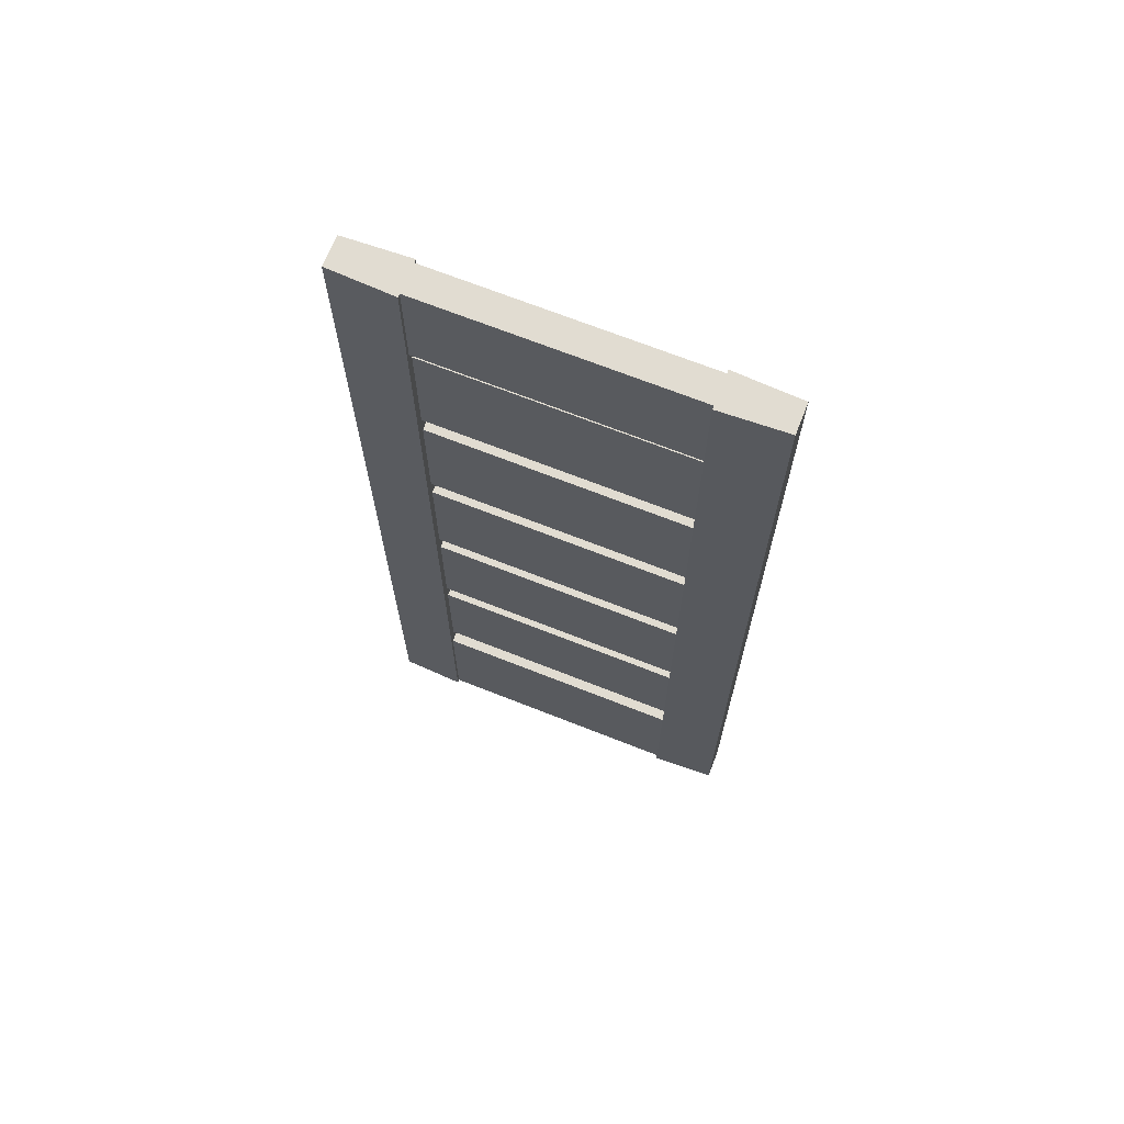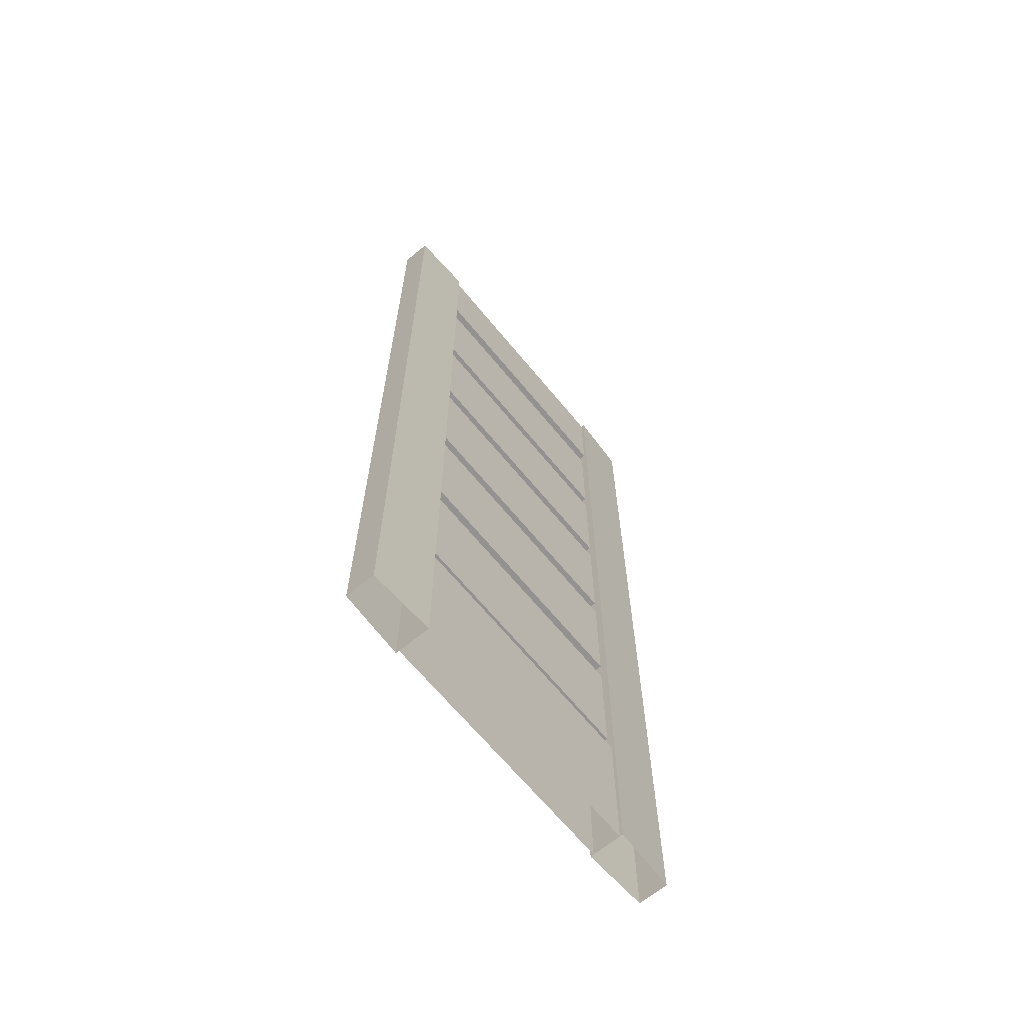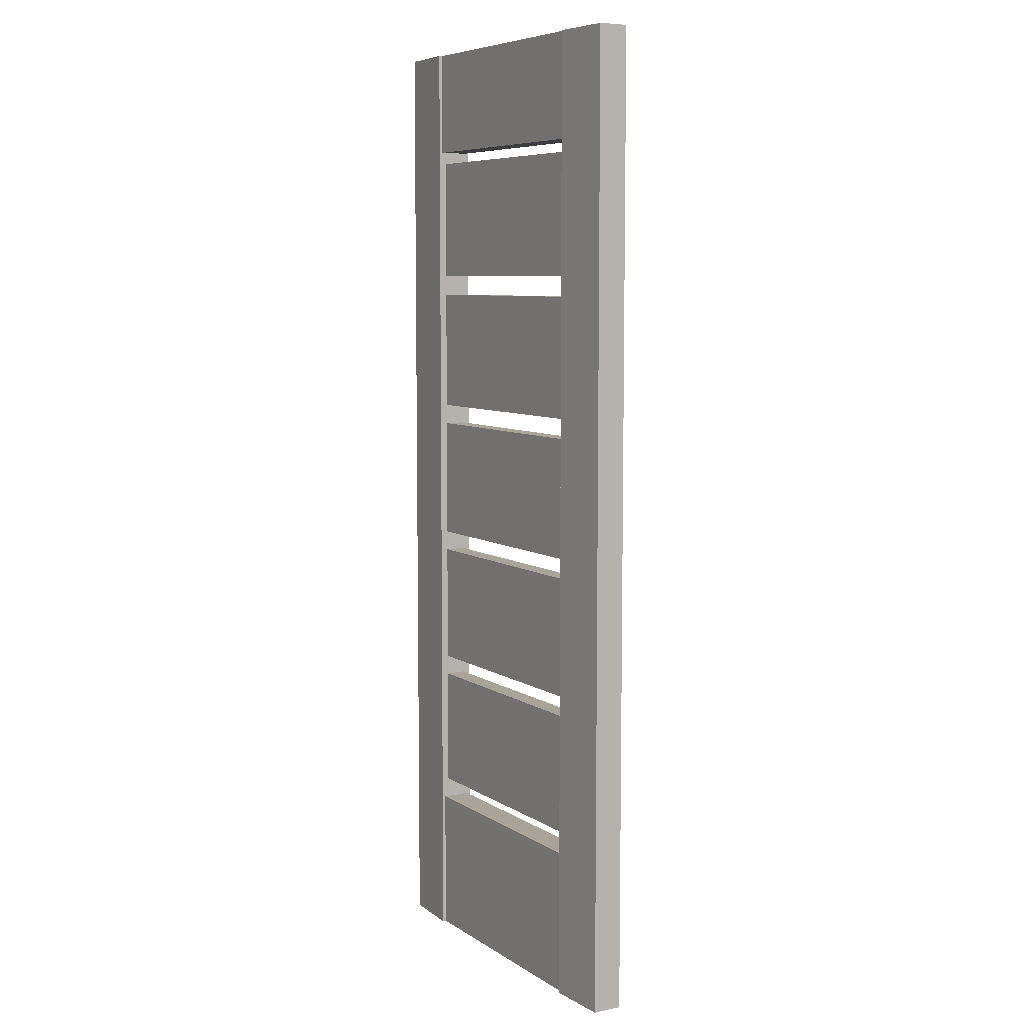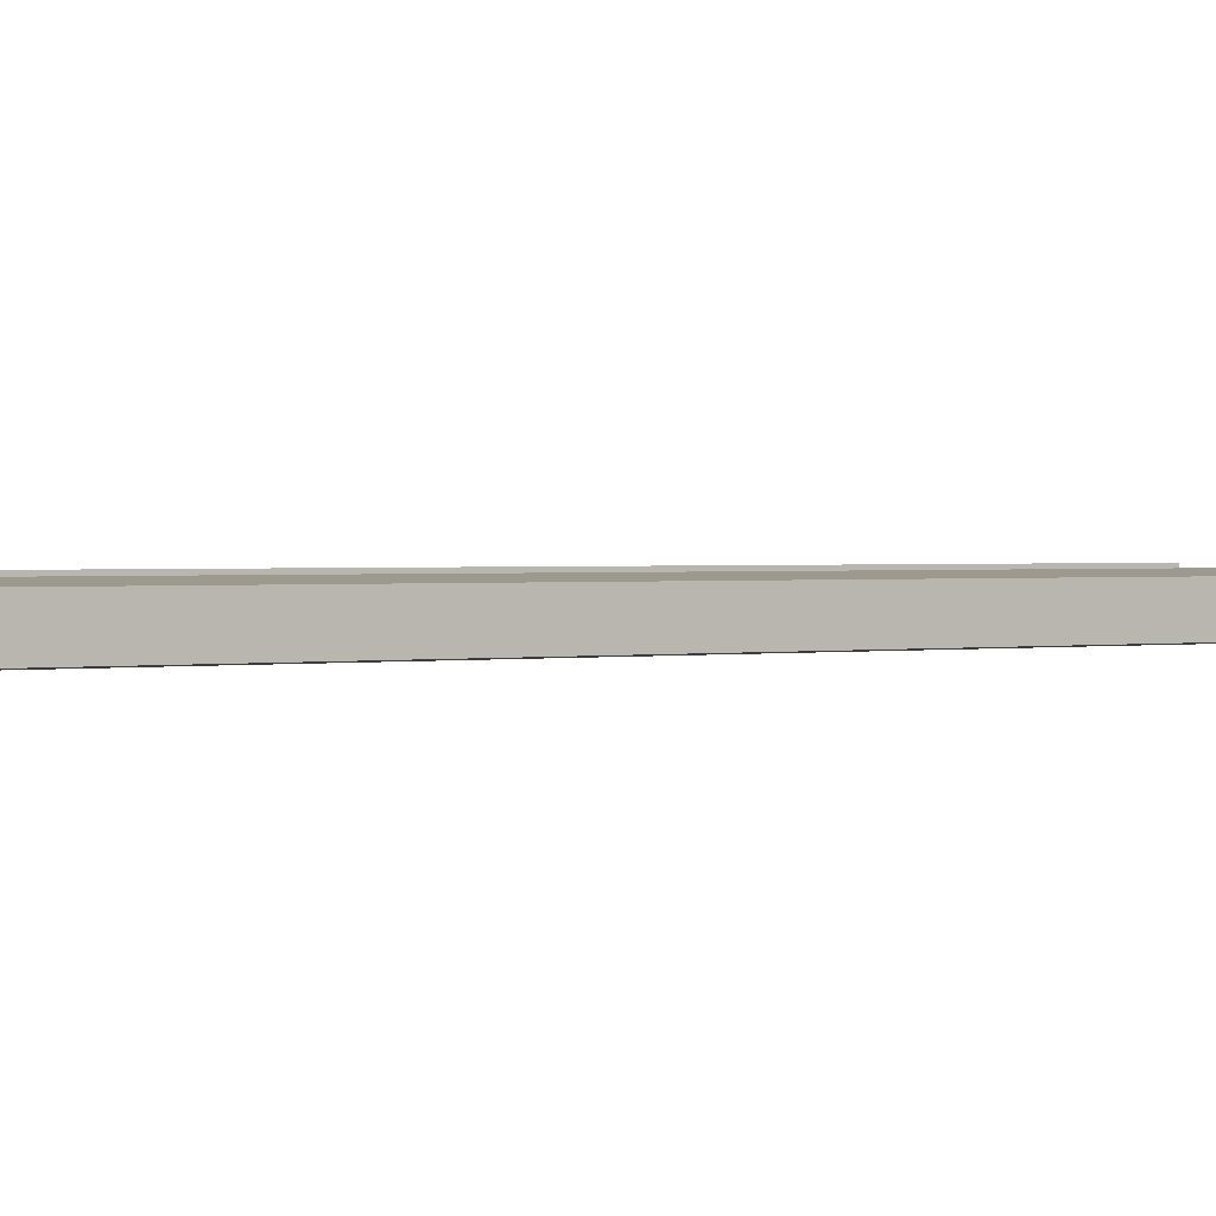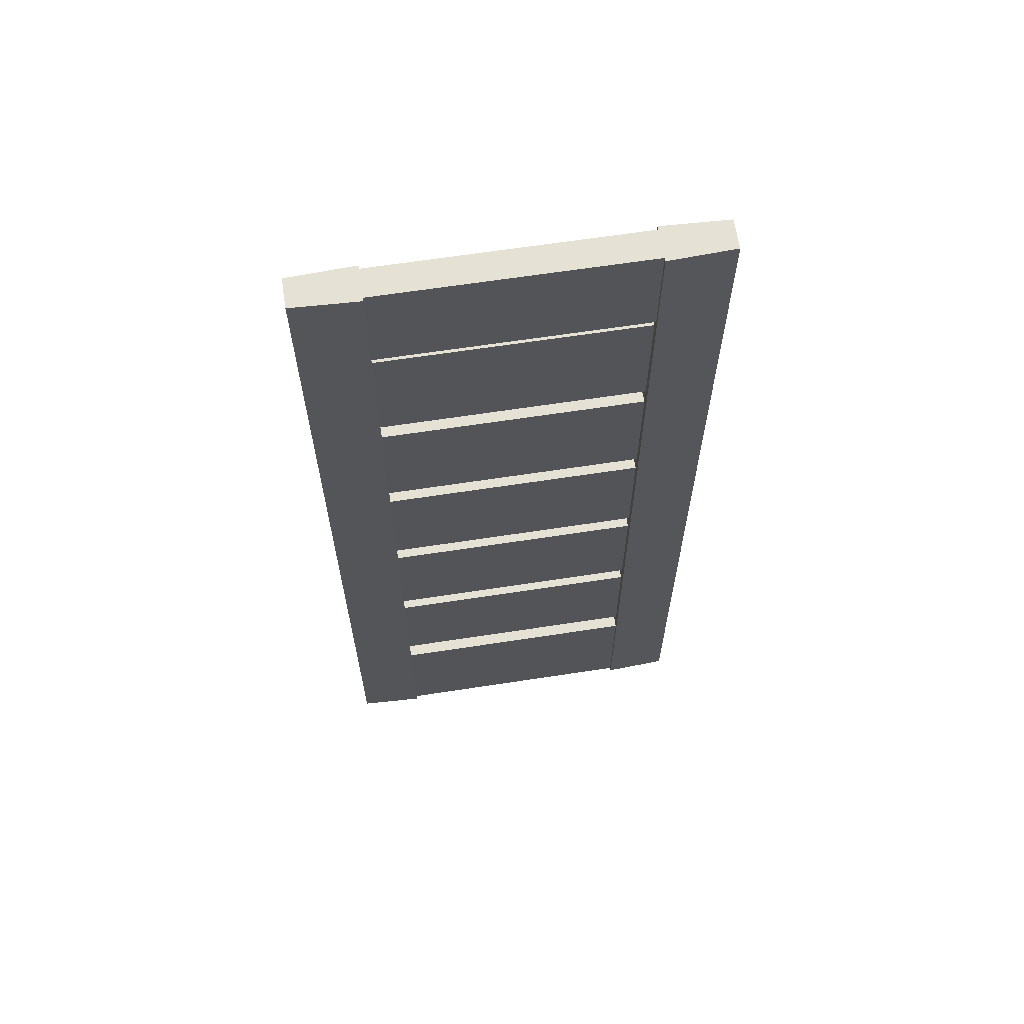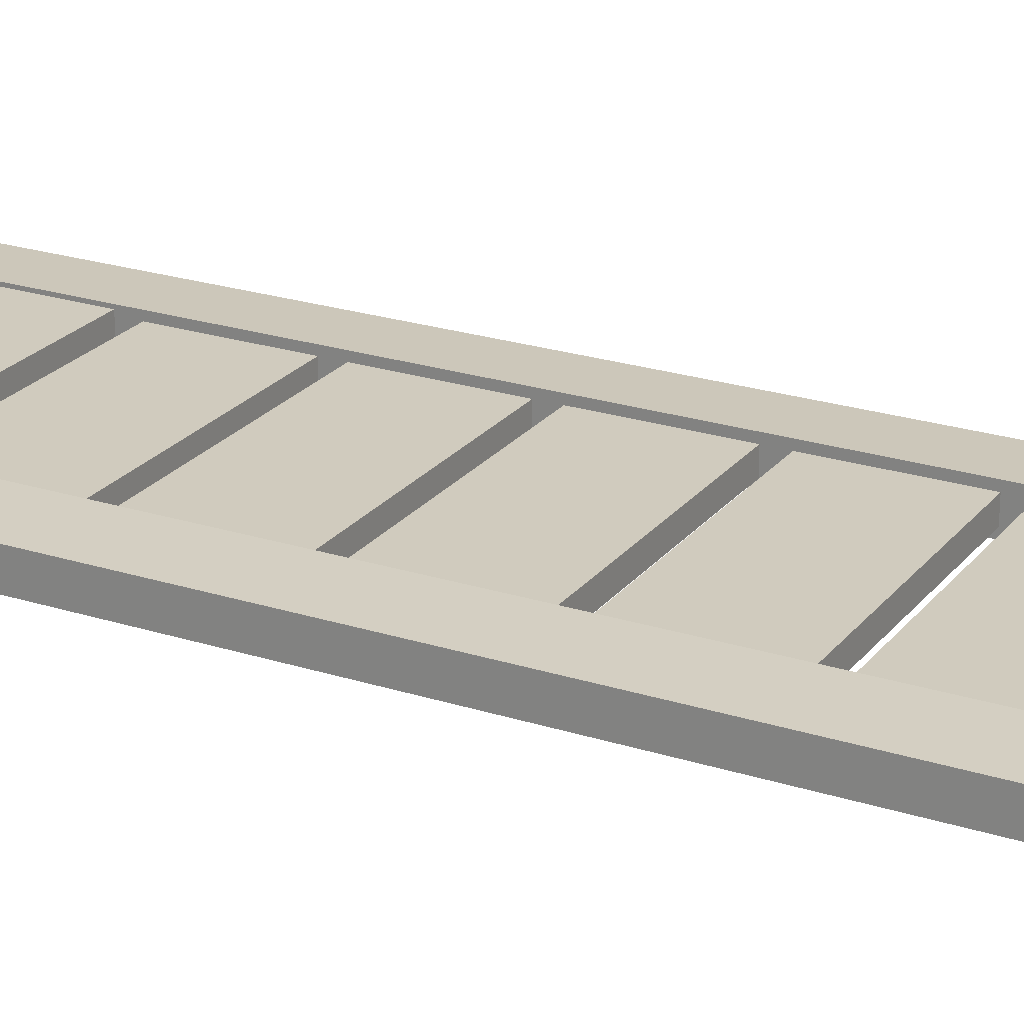
<metadata>
{"format":"obj","ext":"obj","renderer":"f3d","projection":"perspective","resolution":1024,"background":"white","views":[{"elev":69.3,"azim":-158.4,"up":"+Y"},{"elev":-66.5,"azim":129.5,"up":"+Y"},{"elev":7.1,"azim":59.8,"up":"+Y"},{"elev":1.0,"azim":52.4,"up":"+Z"},{"elev":64.8,"azim":-8.8,"up":"+Y"},{"elev":23.5,"azim":118.3,"up":"+Z"}]}
</metadata>
<code>
v -43.72 295.8 -4.413
v -43.72 253.8 -4.413
v 43.72 253.8 -4.413
v 43.72 295.8 -4.413
v 43.72 295.8 -11.45
v 43.72 253.8 -11.45
v -43.72 253.8 -11.45
v -43.72 295.8 -11.45
v -43.72 246.8 -4.413
v -43.72 204.8 -4.413
v 43.72 204.8 -4.413
v 43.72 246.8 -4.413
v 43.72 246.8 -11.45
v 43.72 204.8 -11.45
v -43.72 204.8 -11.45
v -43.72 246.8 -11.45
v -43.72 197.8 -4.413
v -43.72 155.8 -4.413
v 43.72 155.8 -4.413
v 43.72 197.8 -4.413
v 43.72 197.8 -11.45
v 43.72 155.8 -11.45
v -43.72 155.8 -11.45
v -43.72 197.8 -11.45
v -43.72 148.8 -4.413
v -43.72 106.8 -4.413
v 43.72 106.8 -4.413
v 43.72 148.8 -4.413
v 43.72 148.8 -11.45
v 43.72 106.8 -11.45
v -43.72 106.8 -11.45
v -43.72 148.8 -11.45
v -43.72 99.83 -4.413
v -43.72 57.81 -4.413
v 43.72 57.81 -4.413
v 43.72 99.83 -4.413
v 43.72 99.83 -11.45
v 43.72 57.81 -11.45
v -43.72 57.81 -11.45
v -43.72 99.83 -11.45
v -43.72 300 -3.016
v -43.72 335.7 -3.016
v 43.72 335.7 -3.016
v 43.72 300 -3.016
v -43.72 300 -12.85
v -43.72 335.7 -12.85
v 43.72 335.7 -12.85
v 43.72 300 -12.85
v -43.72 50.68 -3.016
v -43.72 0 -3.016
v 43.72 0 -3.016
v 43.72 50.68 -3.016
v -43.72 0 -12.85
v -43.72 50.68 -12.85
v 43.72 50.68 -12.85
v 43.72 0 -12.85
v -65.9 0 -2.879
v 65.9 0 -2.879
v -65.9 335.7 -2.879
v 65.9 335.7 -2.879
v -65.9 152.8 -2.879
v 65.9 152.8 -2.879
v -65.9 251.8 -2.879
v 65.9 251.8 -2.879
v -43.72 0 -1.859
v -43.72 152.8 -1.859
v -43.72 251.8 -1.859
v -43.72 335.7 -1.859
v 43.72 335.7 -1.859
v 43.72 251.8 -1.859
v 43.72 152.8 -1.859
v 43.72 0 -1.859
v -43.72 50.68 -1.859
v -65.9 50.68 -2.879
v 65.9 50.68 -2.879
v 43.72 50.68 -1.859
v -65.9 251.8 -12.98
v -43.72 251.8 -14
v -65.9 335.7 -12.98
v -43.72 335.7 -14
v 65.9 251.8 -12.98
v 43.72 251.8 -14
v 43.72 335.7 -14
v 65.9 335.7 -12.98
v -65.9 0 -12.98
v -65.9 50.68 -12.98
v -43.72 -0 -14
v -43.72 50.68 -14
v 43.72 -0 -14
v 65.9 0 -12.98
v 65.9 50.68 -12.98
v 43.72 50.68 -14
v -65.9 152.8 -12.98
v -43.72 152.8 -14
v 43.72 152.8 -14
v 65.9 152.8 -12.98
f 1 2 3 4
f 5 6 7 8
f 5 8 1 4
f 7 6 3 2
f 9 10 11 12
f 13 14 15 16
f 13 16 9 12
f 15 14 11 10
f 17 18 19 20
f 21 22 23 24
f 21 24 17 20
f 23 22 19 18
f 25 26 27 28
f 29 30 31 32
f 29 32 25 28
f 31 30 27 26
f 33 34 35 36
f 37 38 39 40
f 37 40 33 36
f 39 38 35 34
f 42 43 47 46
f 45 48 44 41
f 42 41 44 43
f 46 47 48 45
f 49 50 51 52
f 55 56 53 54
f 55 54 49 52
f 63 67 68 59
f 59 68 80 79
f 70 64 60 69
f 83 69 60 84
f 85 57 74 86
f 57 65 73 74
f 72 58 75 76
f 75 58 90 91
f 77 93 61 63
f 63 61 66 67
f 71 62 64 70
f 64 62 96 81
f 74 61 93 86
f 96 62 75 91
f 88 94 66 73
f 82 95 71 70
f 63 59 79 77
f 81 84 60 64
f 83 82 70 69
f 74 73 66 61
f 76 75 62 71
f 85 86 88 87
f 89 92 91 90
f 94 93 77 78
f 81 96 95 82
f 95 96 91 92
f 93 94 88 86
f 77 79 80 78
f 83 84 81 82
f 94 78 67 66
f 78 80 68 67
f 73 65 87 88
f 72 76 92 89
f 95 92 76 71

</code>
